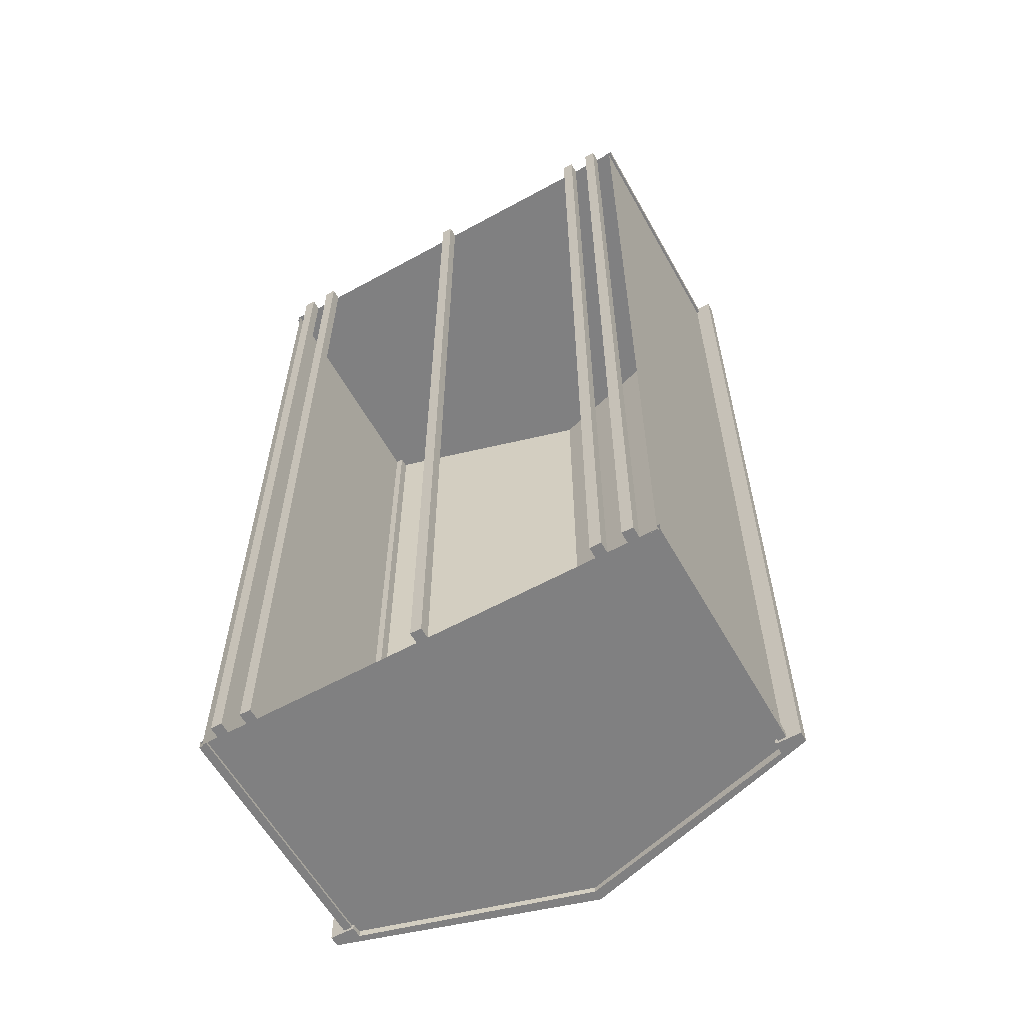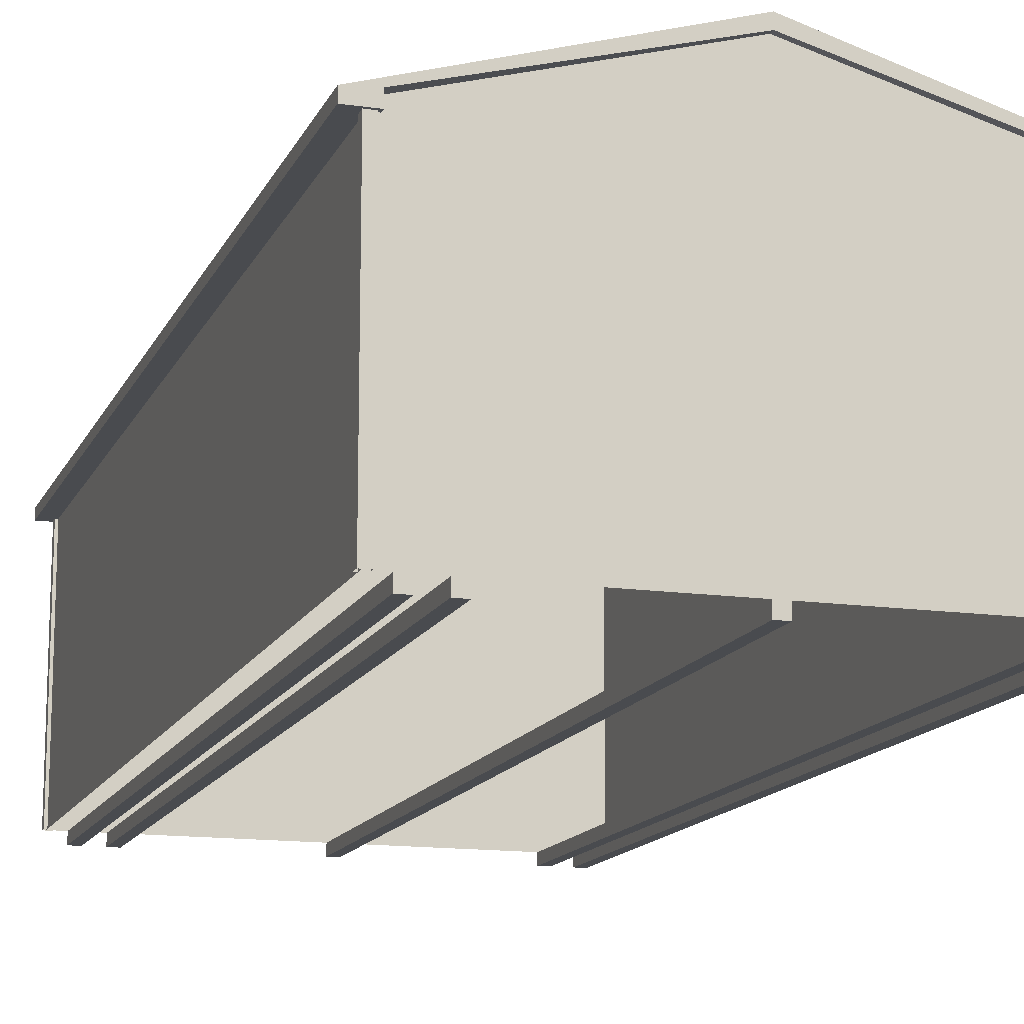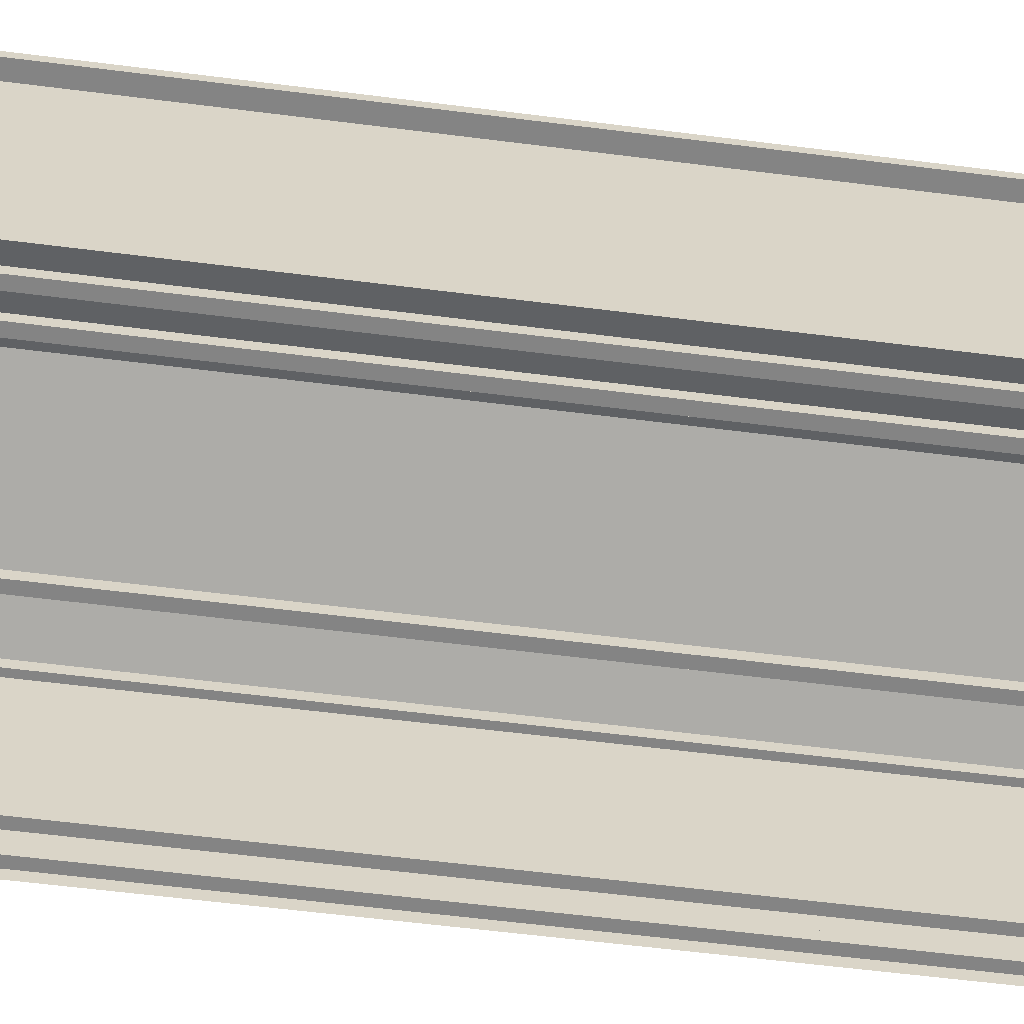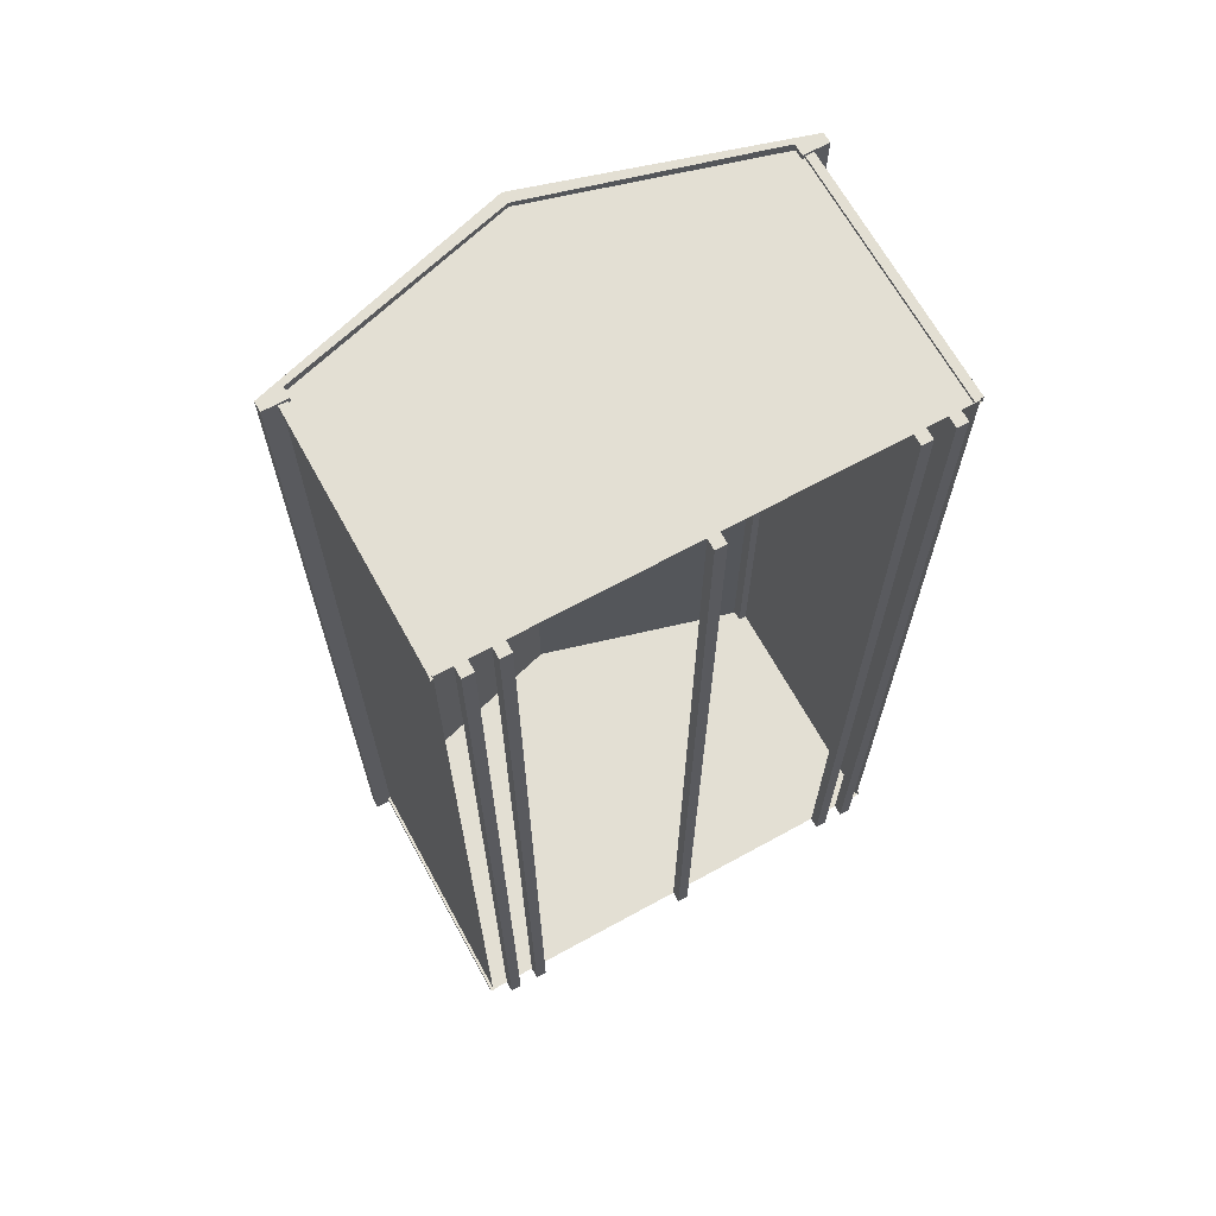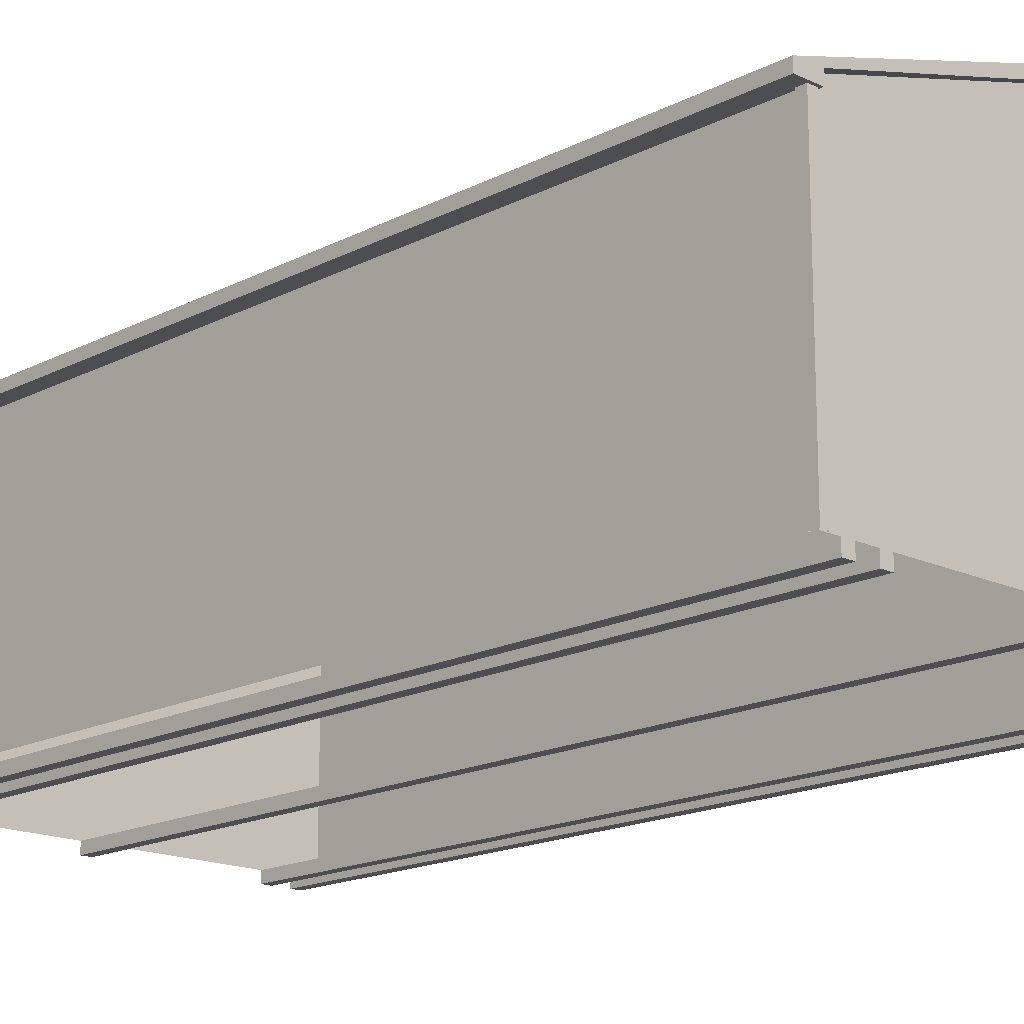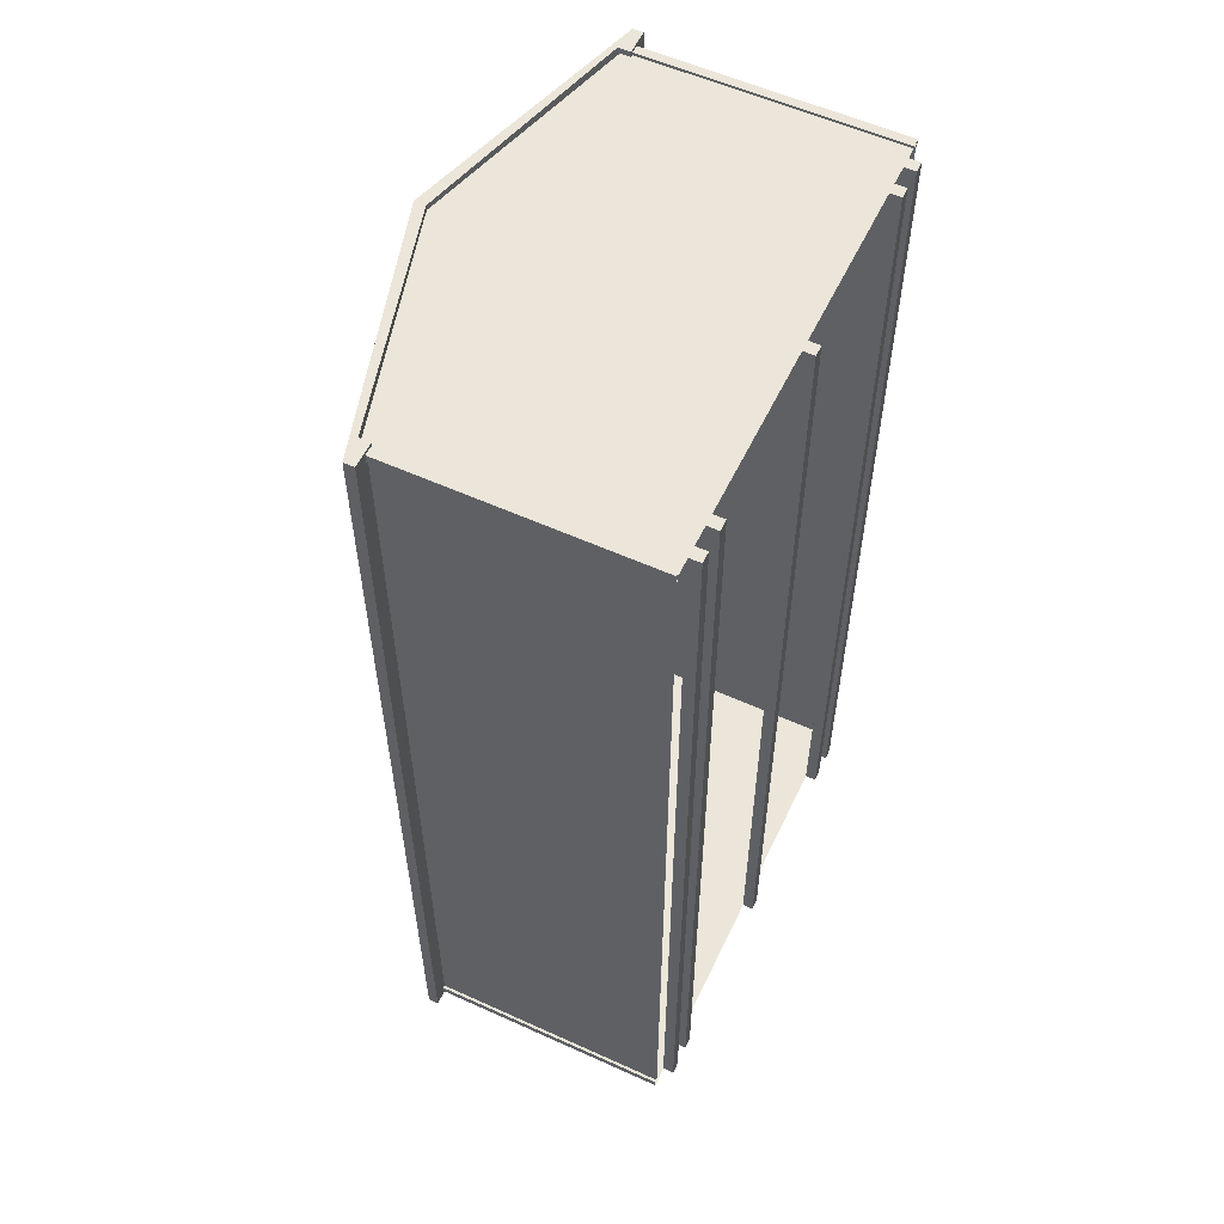
<metadata>
{"format":"obj","ext":"obj","renderer":"f3d","projection":"perspective","resolution":1024,"background":"white","views":[{"elev":-60.2,"azim":29.3,"up":"+Z"},{"elev":-14.1,"azim":162.3,"up":"+Y"},{"elev":-61.4,"azim":-97.3,"up":"+Y"},{"elev":67.1,"azim":-28.8,"up":"+Z"},{"elev":-16.8,"azim":-43.7,"up":"+Y"},{"elev":56.8,"azim":-64.7,"up":"+Z"}]}
</metadata>
<code>
o 8 wide A-frame_7ft_14x28.obj
g default
v -2.094 0.1016 -4.267
v 2.094 0.1016 -4.267
v 2.094 2.426 -4.267
v -2.094 2.426 -4.267
v -2.094 0.1016 4.267
v -2.094 2.426 4.267
v 2.094 2.426 4.267
v 2.094 0.1016 4.267
v 2.249 2.356 -4.318
v 2.249 2.451 -4.318
v -1.548e-08 3.116 -4.318
v -2.249 2.451 -4.318
v -2.249 2.356 -4.318
v -2.024 2.356 -4.318
v -2.024 2.456 -4.318
v -1.548e-08 3.016 -4.318
v 2.019 2.466 -4.318
v 2.019 2.356 -4.318
v 2.249 2.356 4.318
v 2.019 2.356 4.318
v 2.019 2.466 4.318
v -1.548e-08 3.016 4.318
v -2.024 2.456 4.318
v -2.024 2.356 4.318
v -2.249 2.356 4.318
v -2.249 2.451 4.318
v -1.548e-08 3.116 4.318
v 2.249 2.451 4.318
v -2.12 0.1016 -4.216
v -2.044 0.1016 -4.293
v -2.12 0.1016 -4.293
v -2.12 2.426 -4.216
v -2.12 2.426 -4.293
v -2.044 2.426 -4.293
v 2.12 0.1016 -4.216
v 2.044 0.1016 -4.293
v 2.12 0.1016 -4.293
v 2.12 2.426 -4.216
v 2.12 2.426 -4.293
v 2.044 2.426 -4.293
v -2.12 0.1016 4.216
v -2.044 0.1016 4.293
v -2.12 0.1016 4.293
v -2.12 2.426 4.216
v -2.12 2.426 4.293
v -2.044 2.426 4.293
v 2.12 0.1016 4.216
v 2.044 0.1016 4.293
v 2.12 0.1016 4.293
v 2.12 2.426 4.216
v 2.12 2.426 4.293
v 2.044 2.426 4.293
v -2.094 0.1016 -4.216
v -2.094 2.426 -4.216
v -2.094 2.426 4.216
v -2.094 0.1016 4.216
v -2.044 2.426 -4.267
v -2.044 0.1016 -4.267
v 2.044 0.1016 -4.267
v 2.044 2.426 -4.267
v 2.094 2.426 -4.216
v 2.094 0.1016 -4.216
v 2.094 0.1016 4.216
v 2.094 2.426 4.216
v -2.044 2.426 4.267
v -2.044 0.1016 4.267
v 2.044 0.1016 4.267
v 2.044 2.426 4.267
v -1.941 0.1016 4.267
v -1.941 0.1016 -4.267
v -1.84 0.1016 -4.267
v -1.84 0.1016 4.267
v -1.941 0 4.267
v -1.84 0 4.267
v -1.84 0 -4.267
v -1.941 0 -4.267
v -1.661 0.1016 4.267
v -1.661 0.1016 -4.267
v -1.56 0.1016 -4.267
v -1.56 0.1016 4.267
v -1.661 0 4.267
v -1.56 0 4.267
v -1.56 0 -4.267
v -1.661 0 -4.267
v 1.941 0.1016 4.267
v 1.941 0.1016 -4.267
v 1.84 0.1016 -4.267
v 1.84 0.1016 4.267
v 1.941 0 4.267
v 1.84 0 4.267
v 1.84 0 -4.267
v 1.941 0 -4.267
v 1.661 0.1016 4.267
v 1.661 0.1016 -4.267
v 1.56 0.1016 -4.267
v 1.56 0.1016 4.267
v 1.661 0 4.267
v 1.56 0 4.267
v 1.56 0 -4.267
v 1.661 0 -4.267
v -0.0508 0.1016 4.267
v -0.0508 0.1016 -4.267
v 0.0508 0.1016 -4.267
v 0.0508 0.1016 4.267
v -0.0508 0 4.267
v 0.0508 0 4.267
v 0.0508 0 -4.267
v -0.0508 0 -4.267
v -1.941 0.1016 -4.267
v -1.84 0.1016 -4.267
v -1.84 0 -4.267
v -1.941 0 -4.267
v -1.661 0.1016 -4.267
v -1.56 0.1016 -4.267
v -1.56 0 -4.267
v -1.661 0 -4.267
v 1.941 0.1016 -4.267
v 1.84 0.1016 -4.267
v 1.84 0 -4.267
v 1.941 0 -4.267
v 1.661 0.1016 -4.267
v 1.56 0.1016 -4.267
v 1.56 0 -4.267
v 1.661 0 -4.267
v -0.0508 0.1016 -4.267
v 0.0508 0.1016 -4.267
v 0.0508 0 -4.267
v -0.0508 0 -4.267
v -1.941 0.1016 4.267
v -1.84 0.1016 4.267
v -1.941 0 4.267
v -1.84 0 4.267
v -1.661 0.1016 4.267
v -1.56 0.1016 4.267
v -1.661 0 4.267
v -1.56 0 4.267
v 1.941 0.1016 4.267
v 1.84 0.1016 4.267
v 1.941 0 4.267
v 1.84 0 4.267
v 1.661 0.1016 4.267
v 1.56 0.1016 4.267
v 1.661 0 4.267
v 1.56 0 4.267
v -0.0508 0.1016 4.267
v 0.0508 0.1016 4.267
v -0.0508 0 4.267
v 0.0508 0 4.267
v -2.094 0.1016 4.267
v -2.094 2.426 4.267
v 2.094 2.426 4.267
v 2.094 0.1016 4.267
v 2.249 2.356 4.318
v 2.019 2.356 4.318
v 2.019 2.466 4.318
v -1.548e-08 3.016 4.318
v -2.024 2.456 4.318
v -2.024 2.356 4.318
v -2.249 2.356 4.318
v -2.249 2.451 4.318
v -1.548e-08 3.116 4.318
v 2.249 2.451 4.318
v -1.548e-08 3.016 4.267
v -5.801e-10 0.1016 4.267
v -2.094 0.1016 -4.267
v 2.094 0.1016 -4.267
v 2.094 2.426 -4.267
v -2.094 2.426 -4.267
v 2.249 2.356 -4.318
v 2.249 2.451 -4.318
v -1.548e-08 3.116 -4.318
v -2.249 2.451 -4.318
v -2.249 2.356 -4.318
v -2.024 2.356 -4.318
v -2.024 2.456 -4.318
v -1.548e-08 3.016 -4.318
v 2.019 2.466 -4.318
v 2.019 2.356 -4.318
v -1.548e-08 3.016 -4.267
v -5.801e-10 0.1016 -4.267
v -1.548e-08 3.116 -4.318
v -2.249 2.451 -4.318
v -2.249 2.451 4.318
v -1.548e-08 3.116 4.318
g Shed
f 6 4 5
f 4 1 5
f 2 7 8
f 3 7 2
g Floor
f 109 110 111
f 112 109 111
f 113 114 115
f 116 113 115
f 118 120 119
f 118 117 120
f 122 124 123
f 122 121 124
f 125 126 127
f 125 127 128
f 69 70 76
f 69 76 73
f 71 70 69
f 71 69 72
f 71 72 74
f 75 71 74
f 73 75 74
f 76 75 73
f 77 78 84
f 77 84 81
f 79 78 77
f 79 77 80
f 79 80 82
f 83 79 82
f 81 83 82
f 84 83 81
f 101 102 108
f 101 108 105
f 103 102 101
f 104 103 101
f 103 104 106
f 107 103 106
f 107 106 105
f 108 107 105
f 96 99 98
f 96 95 99
f 93 95 96
f 94 95 93
f 100 94 97
f 94 93 97
f 99 100 97
f 99 97 98
f 88 91 90
f 88 87 91
f 86 87 88
f 85 86 88
f 92 86 89
f 86 85 89
f 92 89 90
f 91 92 90
f 130 129 131
f 130 131 132
f 134 133 135
f 134 135 136
f 139 137 140
f 137 138 140
f 143 141 144
f 141 142 144
f 146 145 147
f 148 146 147
g Shed
f 150 149 164
f 163 150 164
f 152 151 164
f 151 163 164
g Sides
f 157 160 158
f 160 159 158
f 157 161 160
f 156 161 157
f 161 155 162
f 161 156 155
f 153 162 154
f 162 155 154
g Shed
f 179 167 180
f 167 166 180
f 168 179 180
f 165 168 180
g Sides
f 170 169 178
f 177 170 178
f 176 171 177
f 177 171 170
f 171 176 175
f 171 175 172
f 173 172 174
f 172 175 174
g Trim
f 34 57 58
f 30 34 58
f 31 34 30
f 33 34 31
f 33 31 29
f 32 33 29
f 32 29 53
f 54 32 53
f 41 44 56
f 44 55 56
f 45 41 43
f 45 44 41
f 46 43 42
f 46 45 43
f 66 65 42
f 65 46 42
f 52 68 67
f 52 67 48
f 49 52 48
f 51 52 49
f 47 51 49
f 50 51 47
f 50 47 63
f 64 50 63
f 35 38 62
f 38 61 62
f 37 39 35
f 39 38 35
f 40 37 36
f 40 39 37
f 60 36 59
f 60 40 36
g Sides
f 12 13 25
f 26 12 25
f 13 14 24
f 25 13 24
f 15 23 14
f 14 23 24
g Shed
f 16 22 15
f 15 22 23
f 16 17 21
f 22 16 21
g Sides
f 17 18 20
f 21 17 20
f 18 9 19
f 18 19 20
f 10 28 9
f 9 28 19
g Roof
f 11 27 10
f 10 27 28
f 181 182 183
f 184 181 183

</code>
